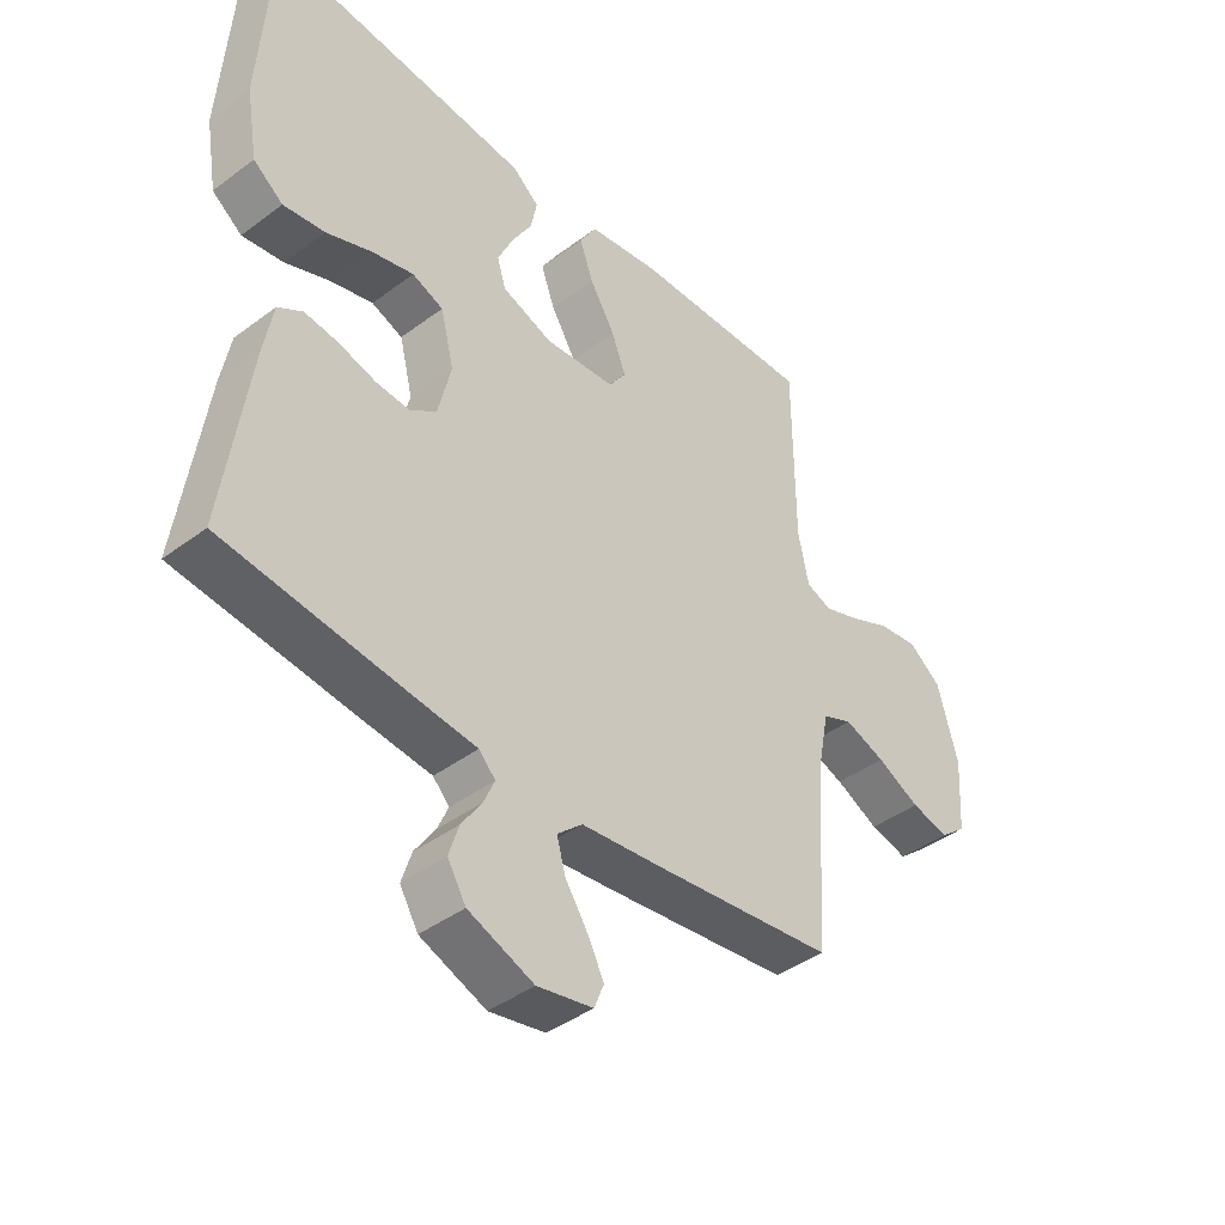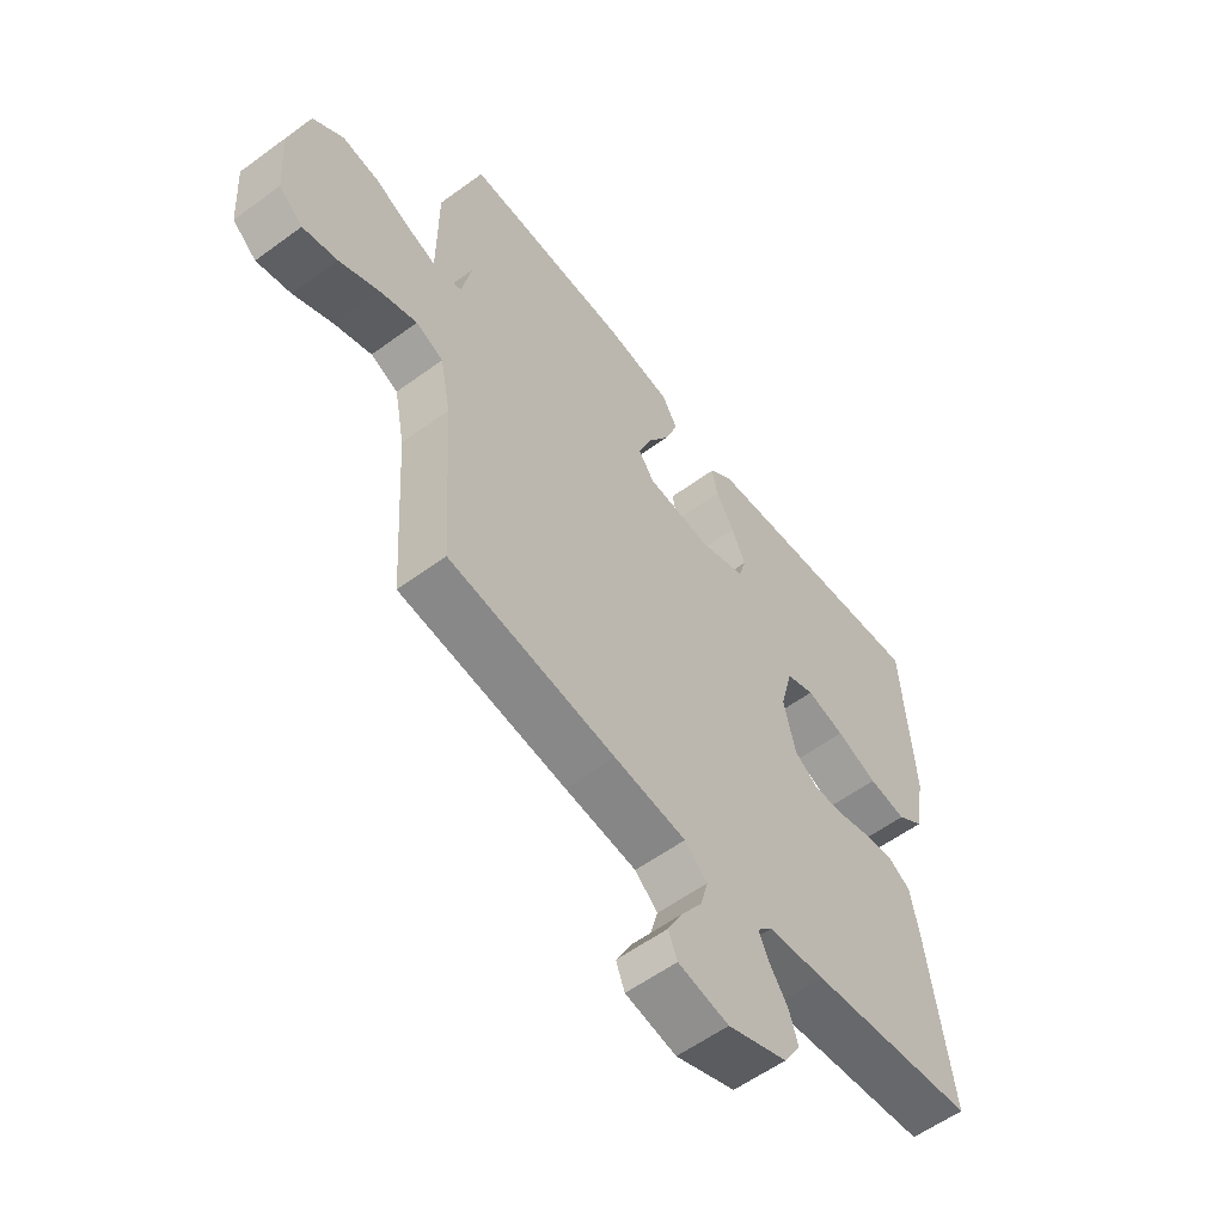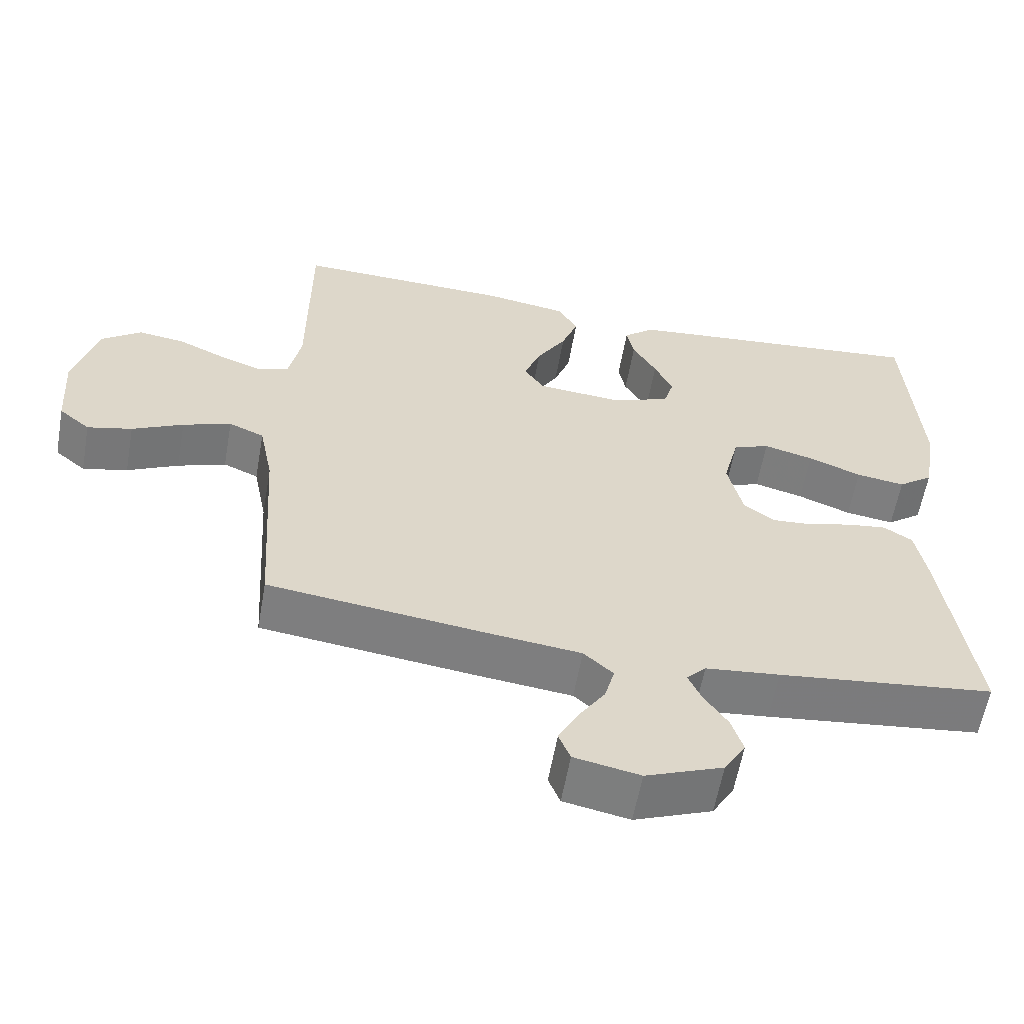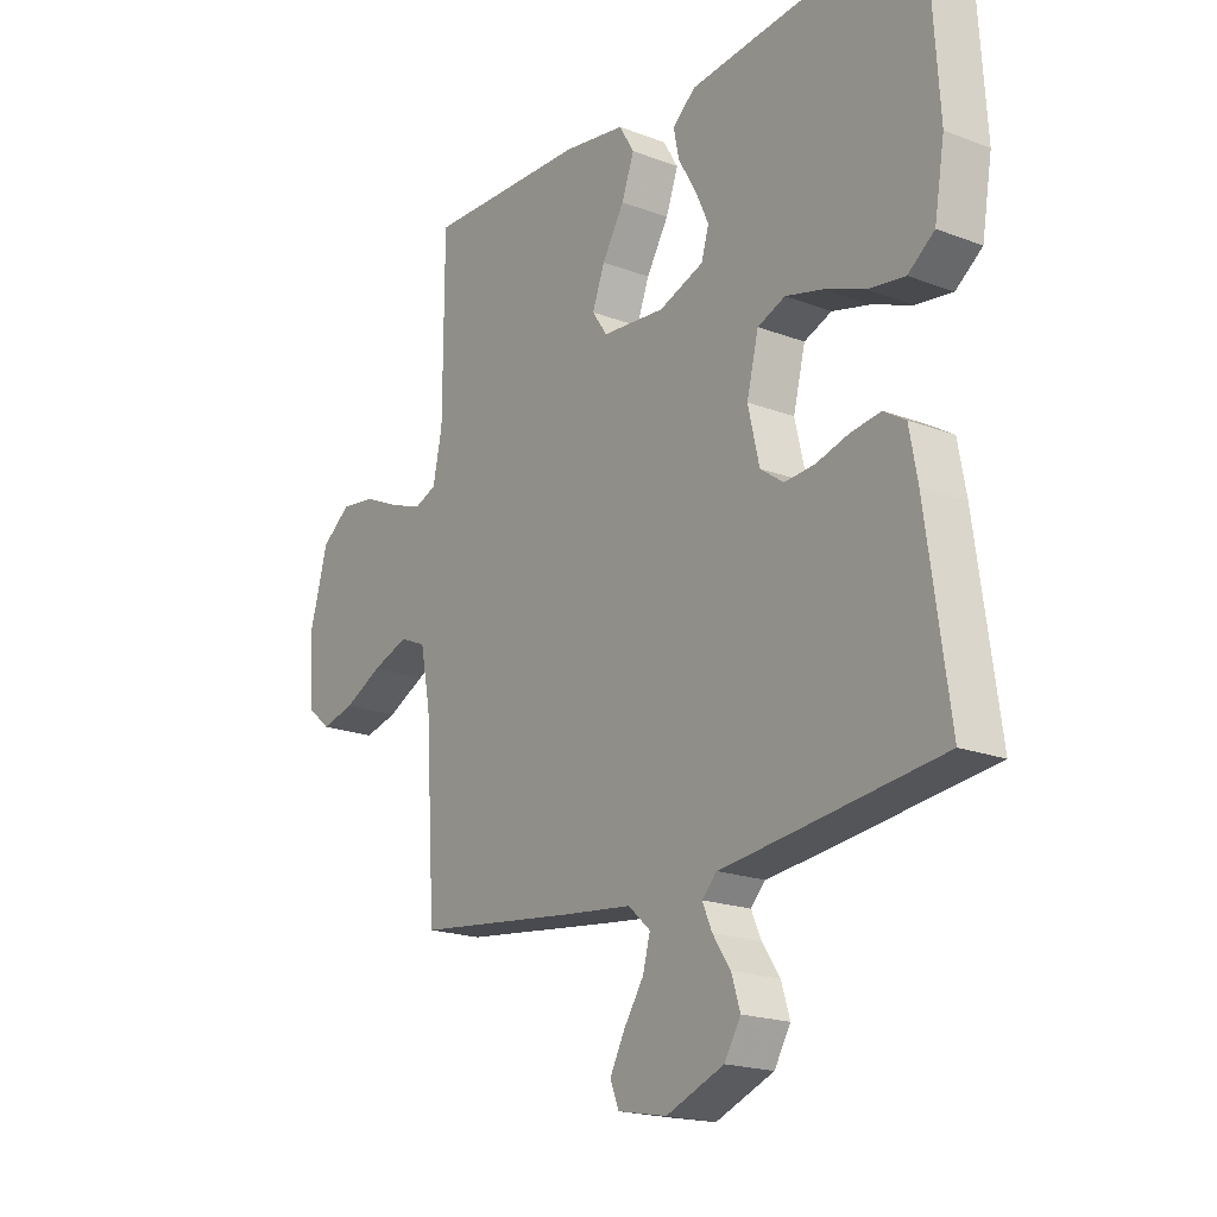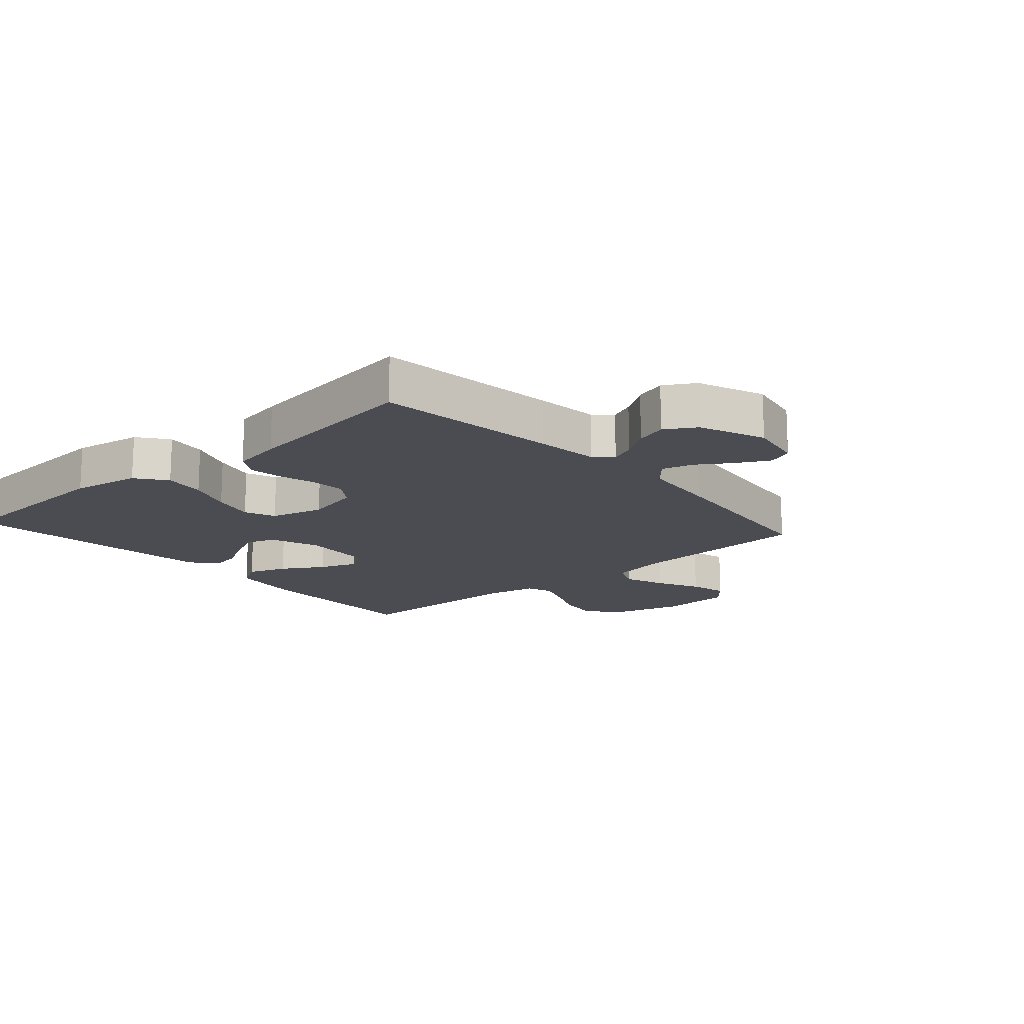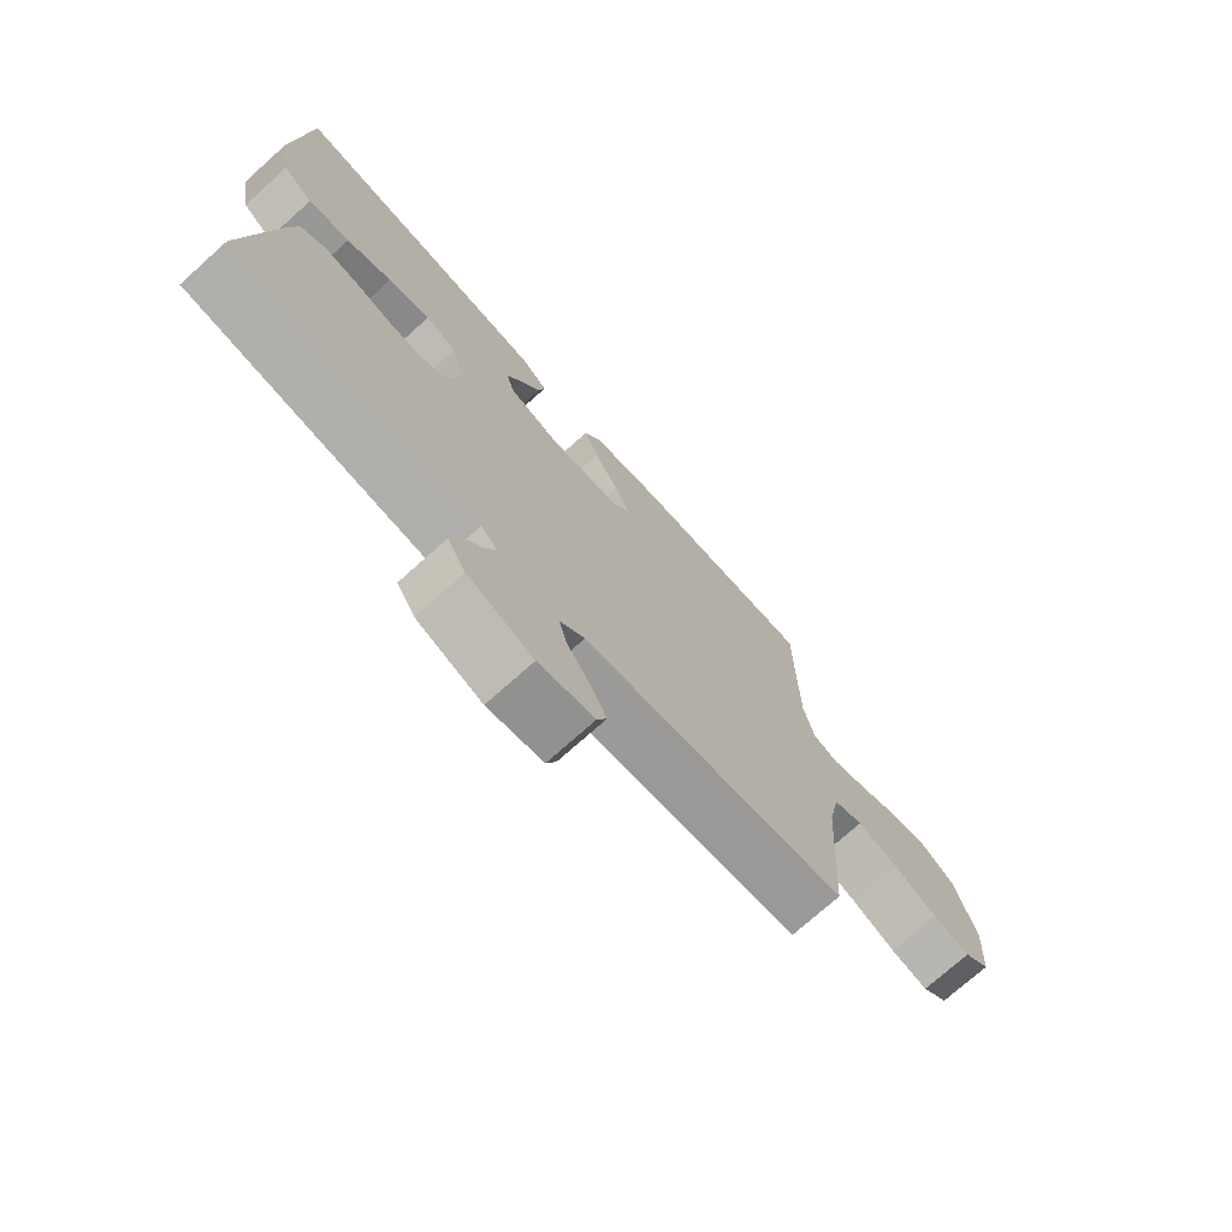
<metadata>
{"format":"obj","ext":"obj","renderer":"f3d","projection":"perspective","resolution":1024,"background":"white","views":[{"elev":-42.0,"azim":131.9,"up":"+Z"},{"elev":-57.5,"azim":-52.7,"up":"+Z"},{"elev":-59.3,"azim":-10.0,"up":"+Z"},{"elev":-19.4,"azim":54.4,"up":"+Z"},{"elev":-15.4,"azim":131.5,"up":"+Y"},{"elev":-73.9,"azim":131.8,"up":"+Z"}]}
</metadata>
<code>
v -0.5 0.07 -0.5
v -0.519 0.07 -0.2
v -0.538 0.07 -0.103
v -0.587 0.07 -0.082
v -0.654 0.07 -0.106
v -0.725 0.07 -0.141
v -0.787 0.07 -0.156
v -0.83 0.07 -0.12
v -0.838 0.07 0
v -0.805 0.07 0.121
v -0.751 0.07 0.162
v -0.686 0.07 0.153
v -0.62 0.07 0.123
v -0.56 0.07 0.101
v -0.518 0.07 0.117
v -0.501 0.07 0.2
v -0.5 0.07 0.5
v -0.2 0.07 0.491
v -0.085 0.07 0.473
v -0.057 0.07 0.426
v -0.08 0.07 0.363
v -0.121 0.07 0.295
v -0.144 0.07 0.234
v -0.116 0.07 0.193
v 0 0.07 0.183
v 0.083 0.07 0.213
v 0.097 0.07 0.26
v 0.072 0.07 0.315
v 0.039 0.07 0.372
v 0.029 0.07 0.422
v 0.072 0.07 0.458
v 0.2 0.07 0.471
v 0.5 0.07 0.5
v 0.519 0.07 0.2
v 0.5 0.07 0.088
v 0.451 0.07 0.051
v 0.383 0.07 0.061
v 0.309 0.07 0.09
v 0.24 0.07 0.108
v 0.189 0.07 0.088
v 0.167 0.07 0
v 0.188 0.07 -0.09
v 0.231 0.07 -0.121
v 0.287 0.07 -0.117
v 0.348 0.07 -0.1
v 0.403 0.07 -0.093
v 0.443 0.07 -0.118
v 0.458 0.07 -0.2
v 0.5 0.07 -0.5
v 0.2 0.07 -0.535
v 0.097 0.07 -0.546
v 0.07 0.07 -0.574
v 0.088 0.07 -0.615
v 0.121 0.07 -0.664
v 0.137 0.07 -0.715
v 0.107 0.07 -0.765
v 0 0.07 -0.807
v -0.091 0.07 -0.789
v -0.107 0.07 -0.749
v -0.08 0.07 -0.697
v -0.043 0.07 -0.641
v -0.029 0.07 -0.59
v -0.07 0.07 -0.553
v -0.2 0.07 -0.538
v -0.5 0 -0.5
v -0.519 0 -0.2
v -0.538 0 -0.103
v -0.587 0 -0.082
v -0.654 0 -0.106
v -0.725 0 -0.141
v -0.787 0 -0.156
v -0.83 0 -0.12
v -0.838 0 0
v -0.805 0 0.121
v -0.751 0 0.162
v -0.686 0 0.153
v -0.62 0 0.123
v -0.56 0 0.101
v -0.518 0 0.117
v -0.501 0 0.2
v -0.5 0 0.5
v -0.2 0 0.491
v -0.085 0 0.473
v -0.057 0 0.426
v -0.08 0 0.363
v -0.121 0 0.295
v -0.144 0 0.234
v -0.116 0 0.193
v 0 0 0.183
v 0.083 0 0.213
v 0.097 0 0.26
v 0.072 0 0.315
v 0.039 0 0.372
v 0.029 0 0.422
v 0.072 0 0.458
v 0.2 0 0.471
v 0.5 0 0.5
v 0.519 0 0.2
v 0.5 0 0.088
v 0.451 0 0.051
v 0.383 0 0.061
v 0.309 0 0.09
v 0.24 0 0.108
v 0.189 0 0.088
v 0.167 0 0
v 0.188 0 -0.09
v 0.231 0 -0.121
v 0.287 0 -0.117
v 0.348 0 -0.1
v 0.403 0 -0.093
v 0.443 0 -0.118
v 0.458 0 -0.2
v 0.5 0 -0.5
v 0.2 0 -0.535
v 0.097 0 -0.546
v 0.07 0 -0.574
v 0.088 0 -0.615
v 0.121 0 -0.664
v 0.137 0 -0.715
v 0.107 0 -0.765
v 0 0 -0.807
v -0.091 0 -0.789
v -0.107 0 -0.749
v -0.08 0 -0.697
v -0.043 0 -0.641
v -0.029 0 -0.59
v -0.07 0 -0.553
v -0.2 0 -0.538
f 63 64 1 2
f 59 60 61
f 58 59 61
f 57 58 61
f 56 57 61
f 55 56 61
f 54 55 61
f 53 54 61
f 52 53 61 62
f 51 52 62 63
f 50 51 63
f 49 50 63
f 48 49 63
f 47 48 63
f 46 47 63
f 45 46 63
f 44 45 63
f 36 37 38
f 35 36 38
f 34 35 38
f 33 34 38
f 32 33 38
f 31 32 38
f 30 31 38
f 29 30 38
f 28 29 38
f 27 28 38 39
f 26 27 39 40
f 20 21 22
f 19 20 22
f 18 19 22
f 17 18 22
f 16 17 22
f 15 16 22 23
f 14 15 23 24
f 11 12 13
f 10 11 13
f 9 10 13
f 8 9 13
f 7 8 13
f 6 7 13
f 5 6 13
f 4 5 13 14
f 14 24 25
f 4 14 25
f 3 4 25
f 43 44 63 2
f 42 43 2 3
f 3 25 26
f 42 3 26
f 41 42 26
f 26 40 41
f 66 65 128 127
f 125 124 123
f 125 123 122
f 125 122 121
f 125 121 120
f 125 120 119
f 125 119 118
f 125 118 117
f 126 125 117 116
f 127 126 116 115
f 127 115 114
f 127 114 113
f 127 113 112
f 127 112 111
f 127 111 110
f 127 110 109
f 127 109 108
f 102 101 100
f 102 100 99
f 102 99 98
f 102 98 97
f 102 97 96
f 102 96 95
f 102 95 94
f 102 94 93
f 102 93 92
f 103 102 92 91
f 104 103 91 90
f 86 85 84
f 86 84 83
f 86 83 82
f 86 82 81
f 86 81 80
f 87 86 80 79
f 88 87 79 78
f 77 76 75
f 77 75 74
f 77 74 73
f 77 73 72
f 77 72 71
f 77 71 70
f 77 70 69
f 78 77 69 68
f 89 88 78
f 89 78 68
f 89 68 67
f 66 127 108 107
f 67 66 107 106
f 90 89 67
f 90 67 106
f 90 106 105
f 105 104 90
f 1 65 66 2
f 2 66 67 3
f 3 67 68 4
f 4 68 69 5
f 5 69 70 6
f 6 70 71 7
f 7 71 72 8
f 8 72 73 9
f 9 73 74 10
f 10 74 75 11
f 11 75 76 12
f 12 76 77 13
f 13 77 78 14
f 14 78 79 15
f 15 79 80 16
f 16 80 81 17
f 17 81 82 18
f 18 82 83 19
f 19 83 84 20
f 20 84 85 21
f 21 85 86 22
f 22 86 87 23
f 23 87 88 24
f 24 88 89 25
f 25 89 90 26
f 26 90 91 27
f 27 91 92 28
f 28 92 93 29
f 29 93 94 30
f 30 94 95 31
f 31 95 96 32
f 32 96 97 33
f 33 97 98 34
f 34 98 99 35
f 35 99 100 36
f 36 100 101 37
f 37 101 102 38
f 38 102 103 39
f 39 103 104 40
f 40 104 105 41
f 41 105 106 42
f 42 106 107 43
f 43 107 108 44
f 44 108 109 45
f 45 109 110 46
f 46 110 111 47
f 47 111 112 48
f 48 112 113 49
f 49 113 114 50
f 50 114 115 51
f 51 115 116 52
f 52 116 117 53
f 53 117 118 54
f 54 118 119 55
f 55 119 120 56
f 56 120 121 57
f 57 121 122 58
f 58 122 123 59
f 59 123 124 60
f 60 124 125 61
f 61 125 126 62
f 62 126 127 63
f 63 127 128 64
f 64 128 65 1

</code>
